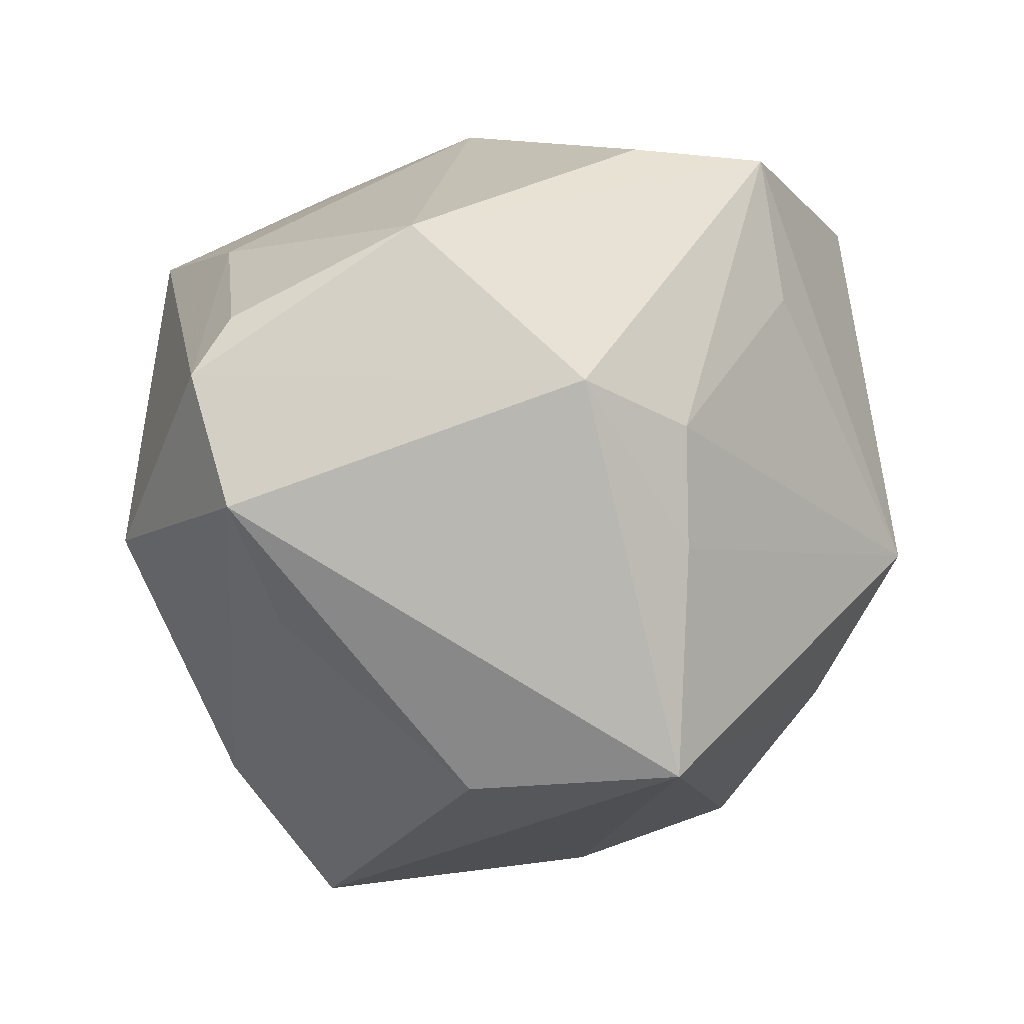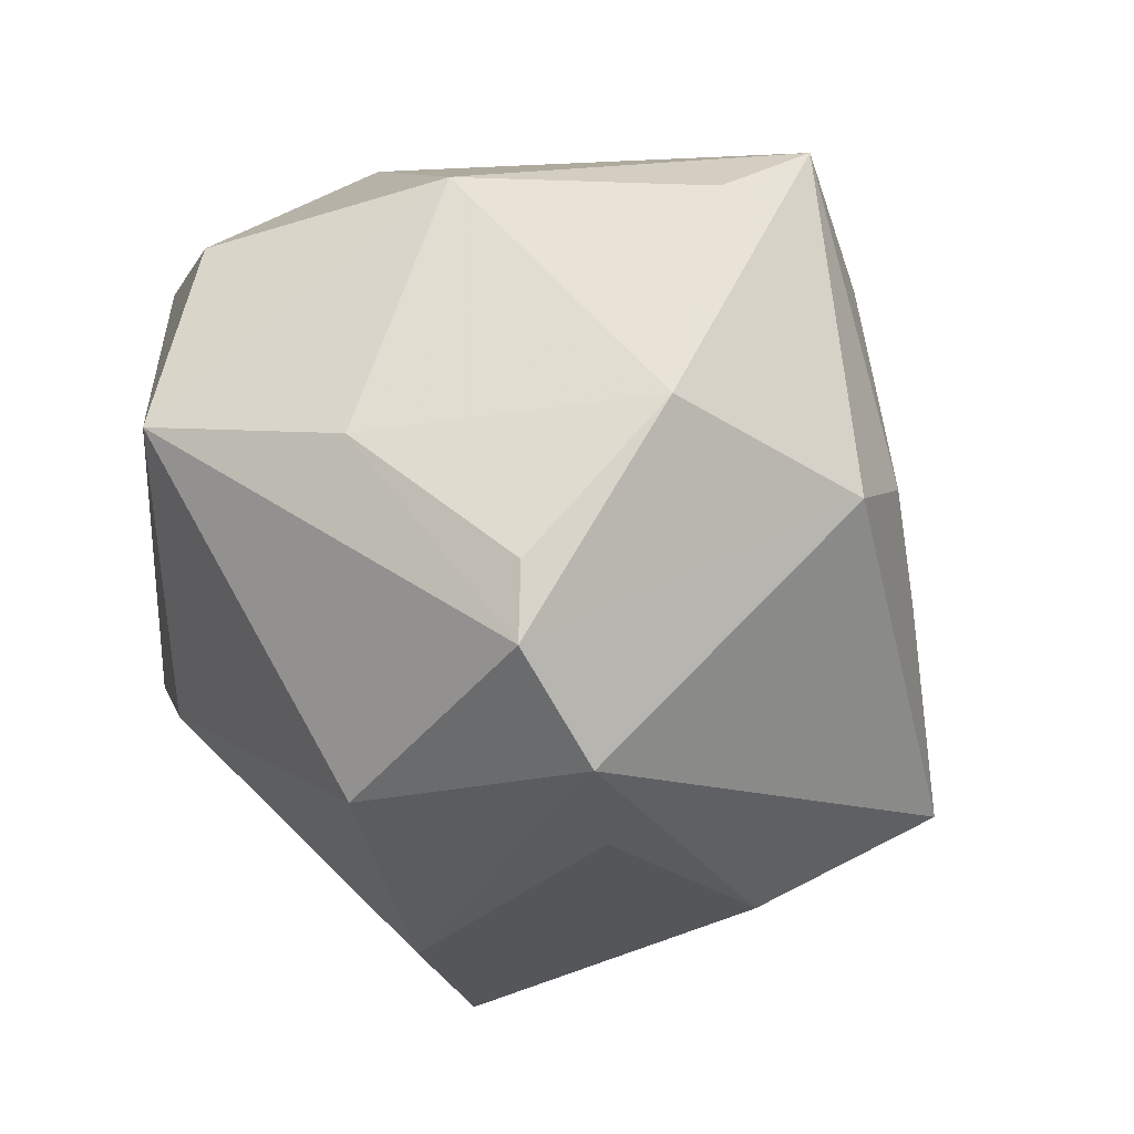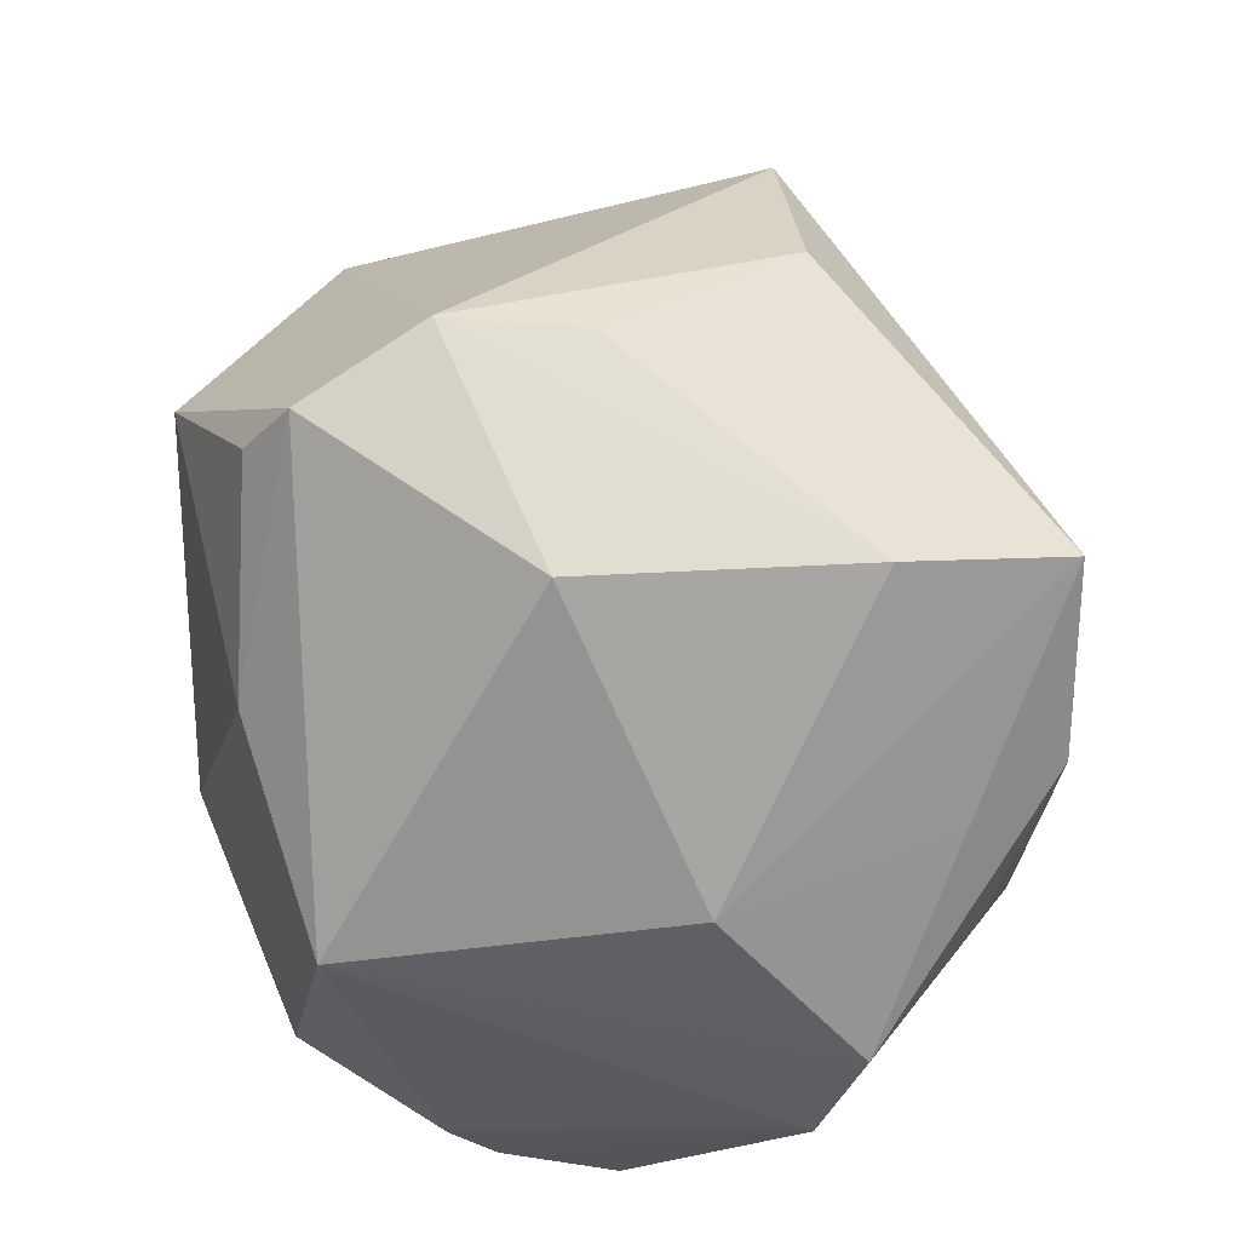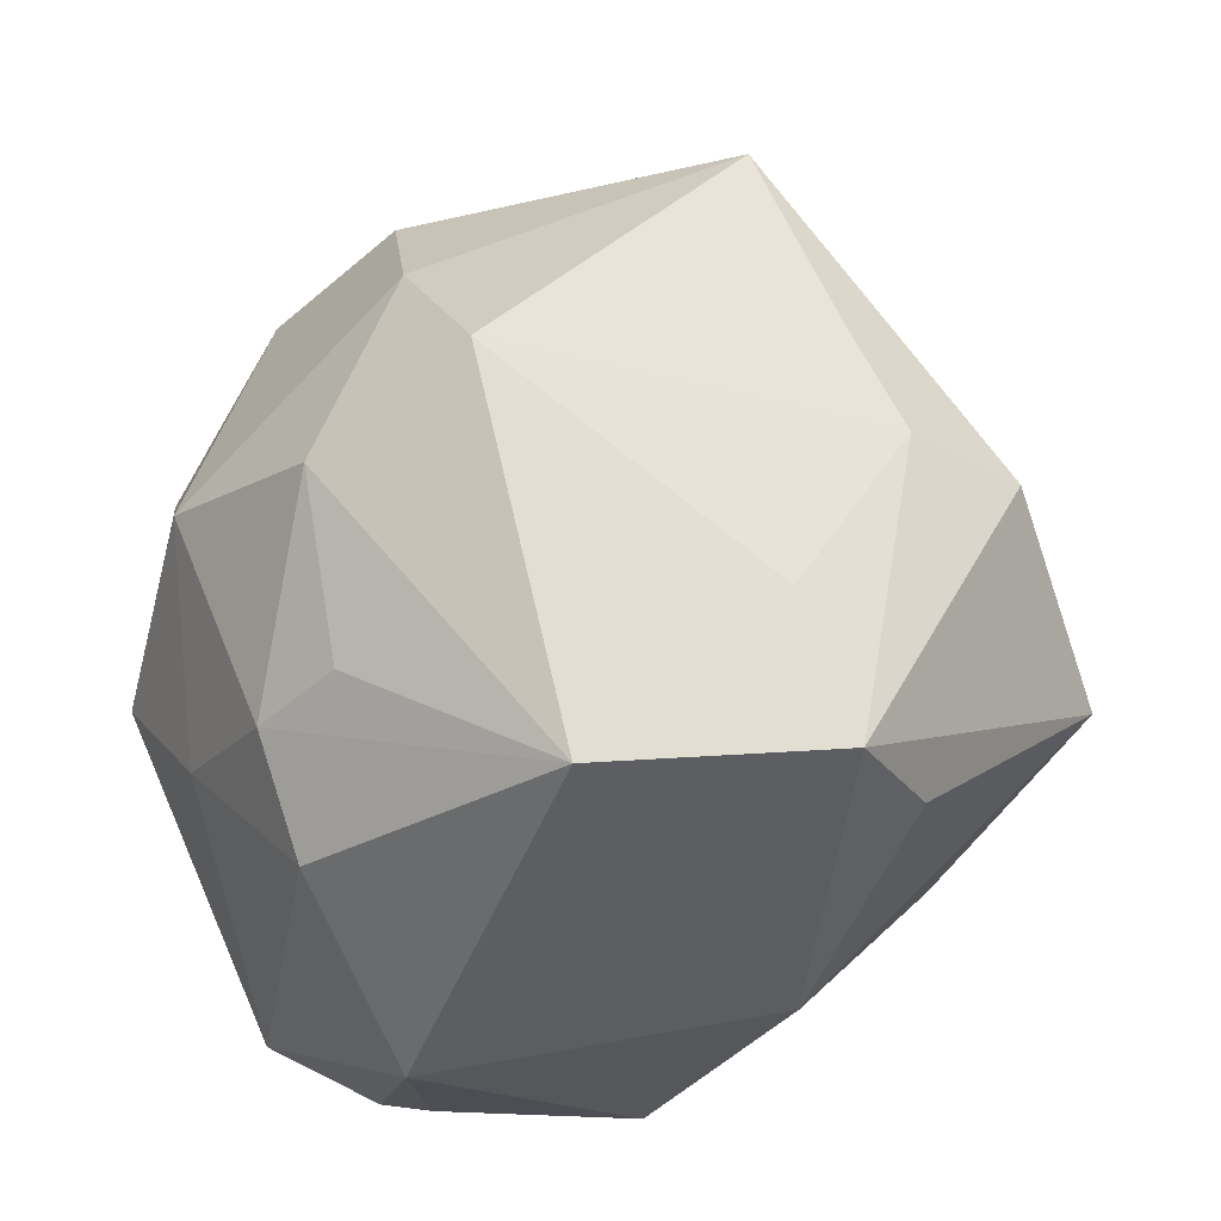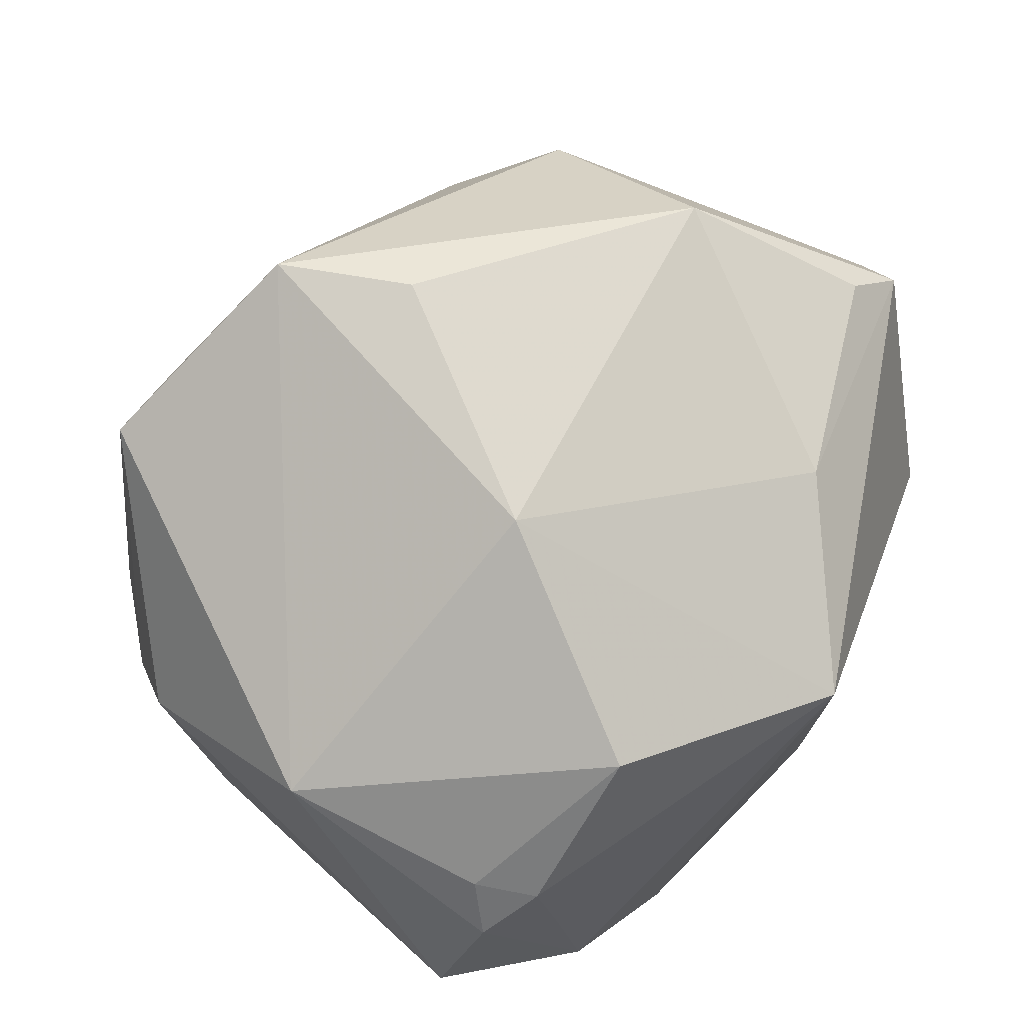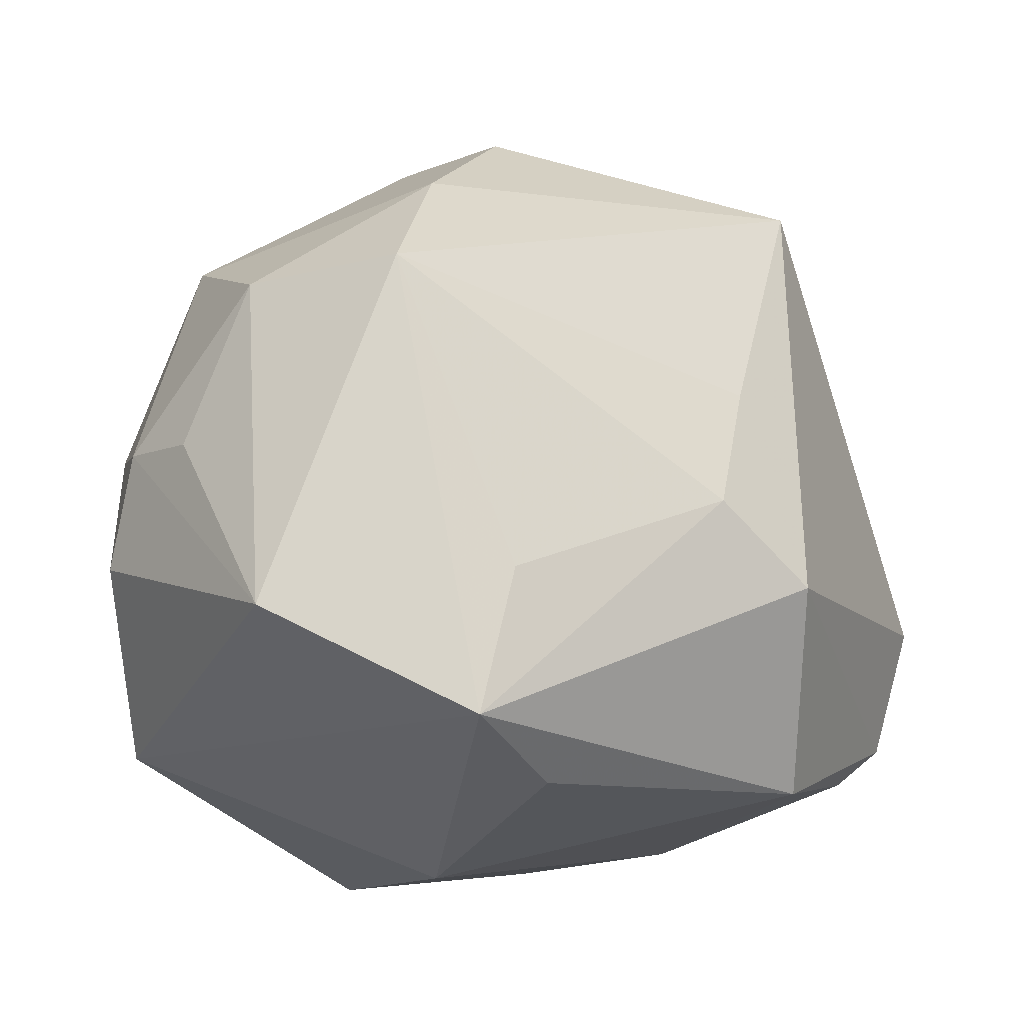
<metadata>
{"format":"obj","ext":"obj","renderer":"f3d","projection":"perspective","resolution":1024,"background":"white","views":[{"elev":14.5,"azim":-69.9,"up":"+Y"},{"elev":33.9,"azim":-109.2,"up":"+Y"},{"elev":-49.6,"azim":-83.6,"up":"+Z"},{"elev":52.2,"azim":143.1,"up":"+Z"},{"elev":73.6,"azim":130.3,"up":"+Y"},{"elev":57.2,"azim":178.0,"up":"+Z"}]}
</metadata>
<code>
v 0.04611 -0.02429 -0.0002092
v 0.03639 -0.02549 0.02575
v -0.05695 0.01035 -0.01271
v 0.01003 -0.006746 0.05272
v 0.04992 0.004163 -0.03072
v 0.04422 0.002765 0.02551
v -0.004339 0.02826 -0.04687
v -0.03185 -0.03188 -0.02537
v 0.02025 0.03598 -0.03357
v -0.04617 0.03057 -0.01685
v -0.04368 -0.02594 0.01211
v 0.02711 0.03309 0.03923
v 0.001811 0.04584 0.03473
v -0.0226 -0.05125 -0.0159
v -0.02281 0.03439 -0.02856
v -0.002851 0.02905 0.03932
v 0.02021 -0.02524 -0.04336
v 0.04016 0.02333 -0.02834
v 0.02707 -0.04213 -0.01301
v 0.03388 -0.01861 -0.04048
v -0.0523 0.0246 -0.01924
v 0.03233 -0.03373 0.01637
v 0.02832 -0.01027 0.043
v 0.00786 0.04669 -0.007277
v 0.005736 -0.02564 0.04301
v 0.0002727 -0.04856 -0.02153
v 0.009558 -0.048 0.01812
v 0.04758 0.01444 0.01741
v -0.006017 0.04759 0.02038
v -0.04143 0.0002932 -0.03488
v 0.01846 -0.04566 -0.00193
v -0.03731 0.04134 0.002697
v 0.04783 -0.00731 0.008955
v -0.003344 -0.05009 0.01312
v 4.26e-06 -0.03739 -0.03058
v -0.005164 -0.01129 -0.04603
v -0.02823 0.01751 0.03416
v -0.03862 0.02453 0.02481
v -0.03132 0.003289 0.03559
v 0.03632 0.02182 -0.03477
v 0.03688 0.006814 0.03372
v 0.04643 0.02935 -0.005296
v 0.01838 -0.03806 -0.02633
v 0.03516 0.004864 -0.03722
v -0.05113 -0.00482 -0.009066
v -0.03859 -0.02294 0.03701
v 0.04335 0.01723 -0.03225
v -0.002652 -0.04049 0.0326
f 46 14 34
f 30 7 36
f 36 7 17
f 9 7 24
f 11 46 3
f 14 46 11
f 3 46 38
f 48 46 34
f 32 38 13
f 3 30 8
f 14 11 8
f 36 14 8
f 8 30 36
f 35 14 36
f 36 17 35
f 20 17 7
f 17 20 19
f 7 9 40
f 18 40 9
f 15 10 32
f 24 7 15
f 15 32 24
f 7 30 21
f 21 15 7
f 10 15 21
f 21 30 3
f 32 10 21
f 3 38 21
f 21 38 32
f 16 13 37
f 37 13 38
f 27 48 34
f 24 32 29
f 29 13 24
f 32 13 29
f 33 6 2
f 41 6 12
f 45 11 3
f 3 8 45
f 45 8 11
f 14 35 26
f 26 35 17
f 34 14 26
f 26 27 34
f 5 20 47
f 40 18 47
f 44 20 7
f 7 40 44
f 44 47 20
f 40 47 44
f 42 9 24
f 42 18 9
f 24 13 42
f 42 13 12
f 5 47 42
f 42 47 18
f 39 38 46
f 39 37 38
f 2 27 22
f 22 27 19
f 4 39 46
f 37 39 4
f 4 13 16
f 12 13 4
f 16 37 4
f 17 19 43
f 43 26 17
f 19 26 43
f 19 27 31
f 31 26 19
f 27 26 31
f 12 6 28
f 28 42 12
f 6 33 28
f 28 33 5
f 5 42 28
f 1 22 19
f 1 33 2
f 2 22 1
f 1 19 20
f 5 33 1
f 1 20 5
f 25 27 2
f 48 27 25
f 46 48 25
f 25 4 46
f 23 25 2
f 4 25 23
f 2 6 23
f 6 41 23
f 23 41 12
f 12 4 23

</code>
